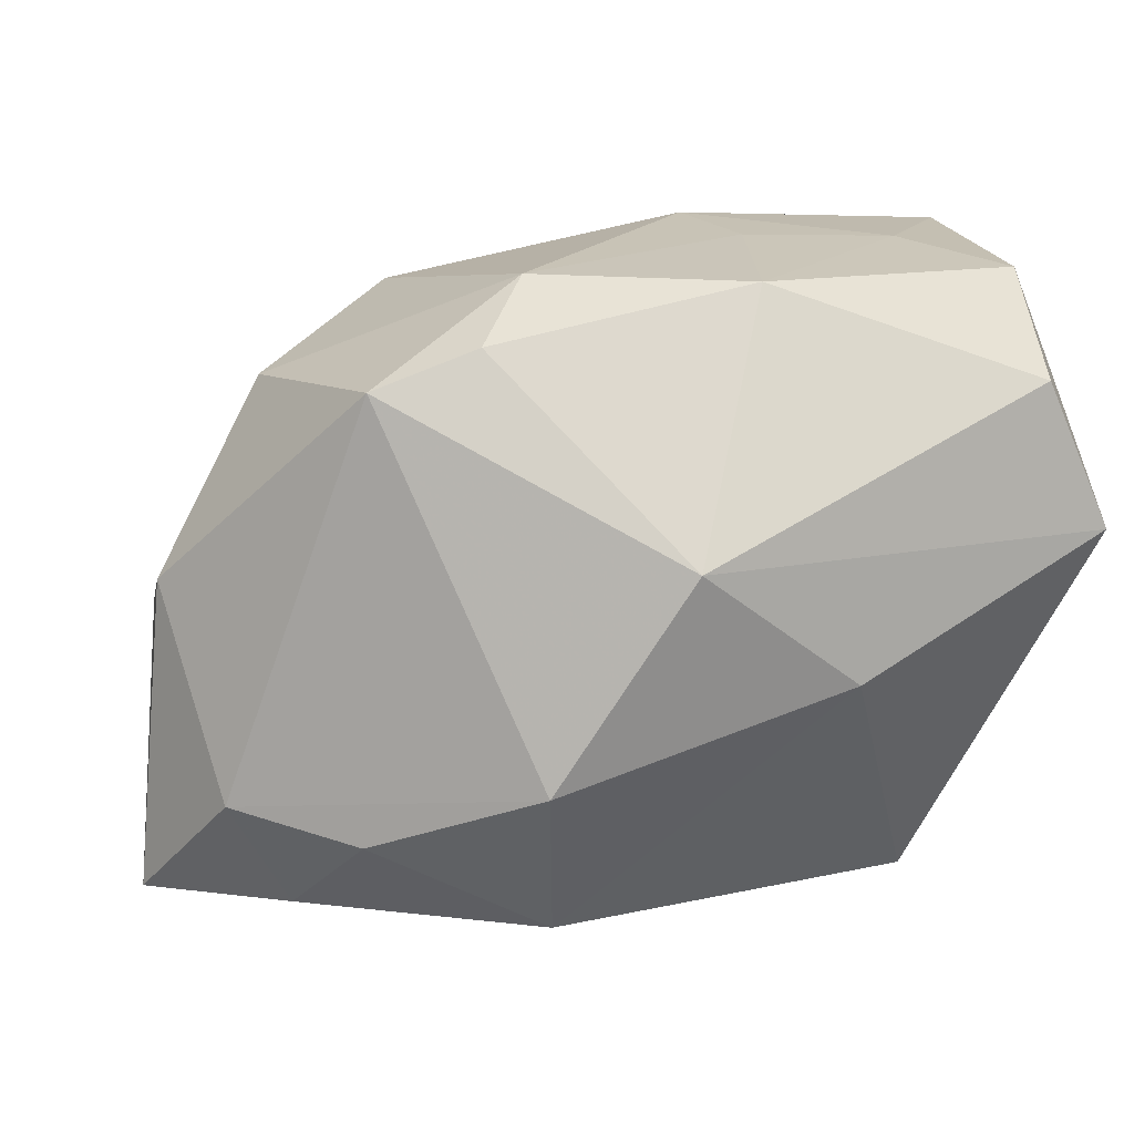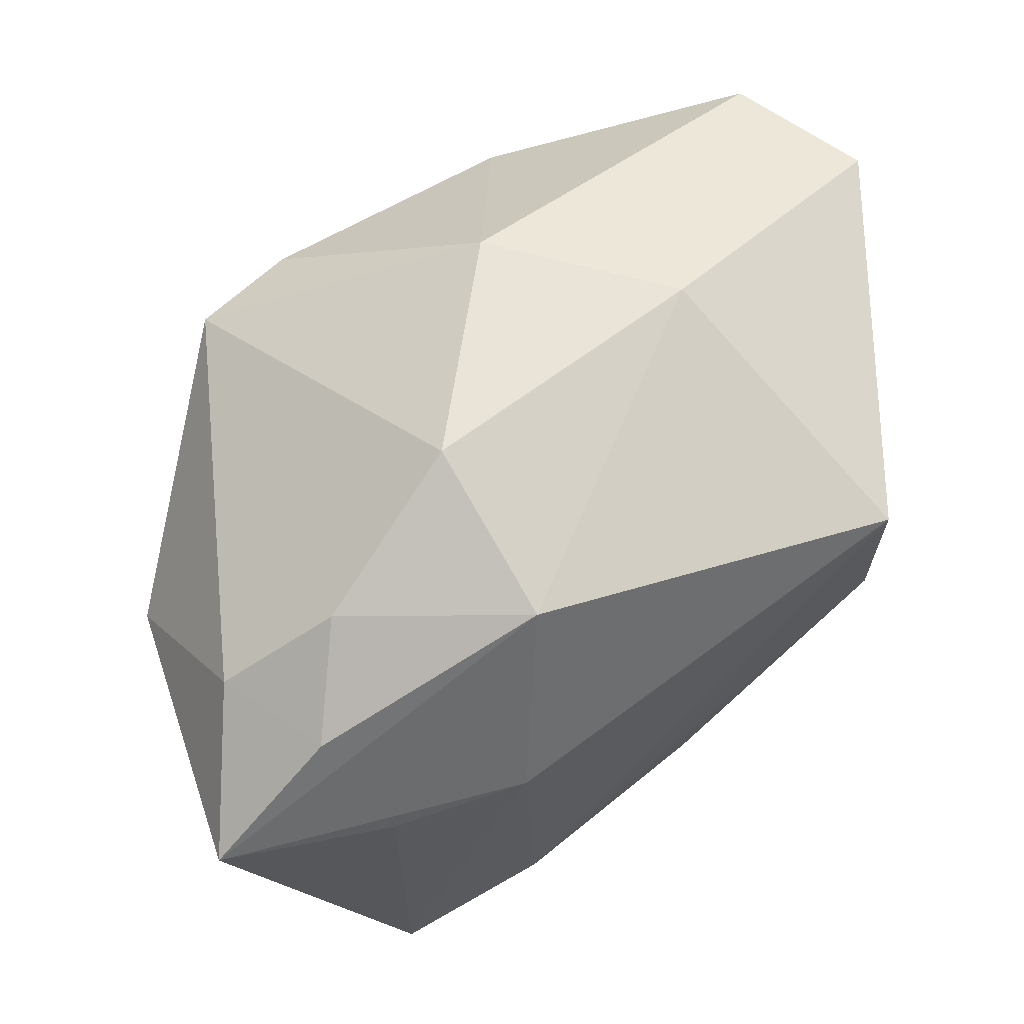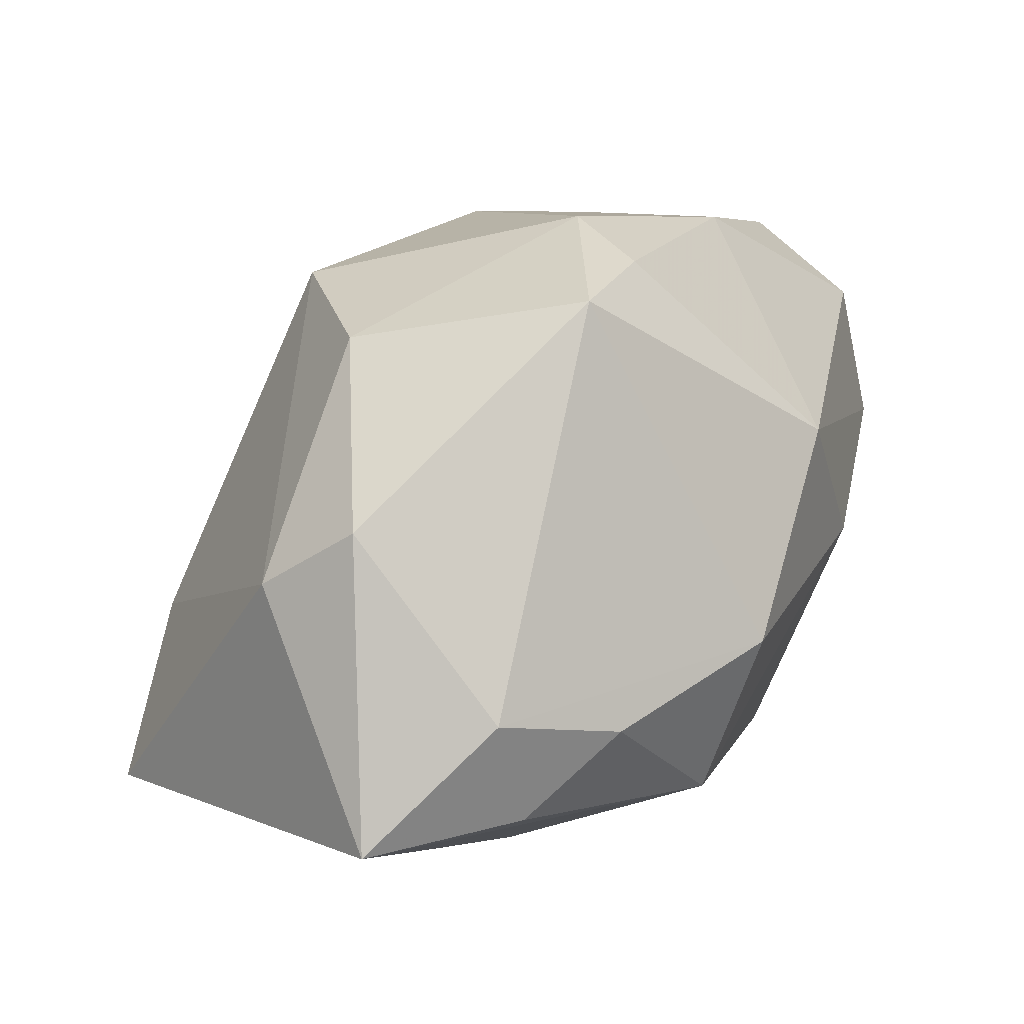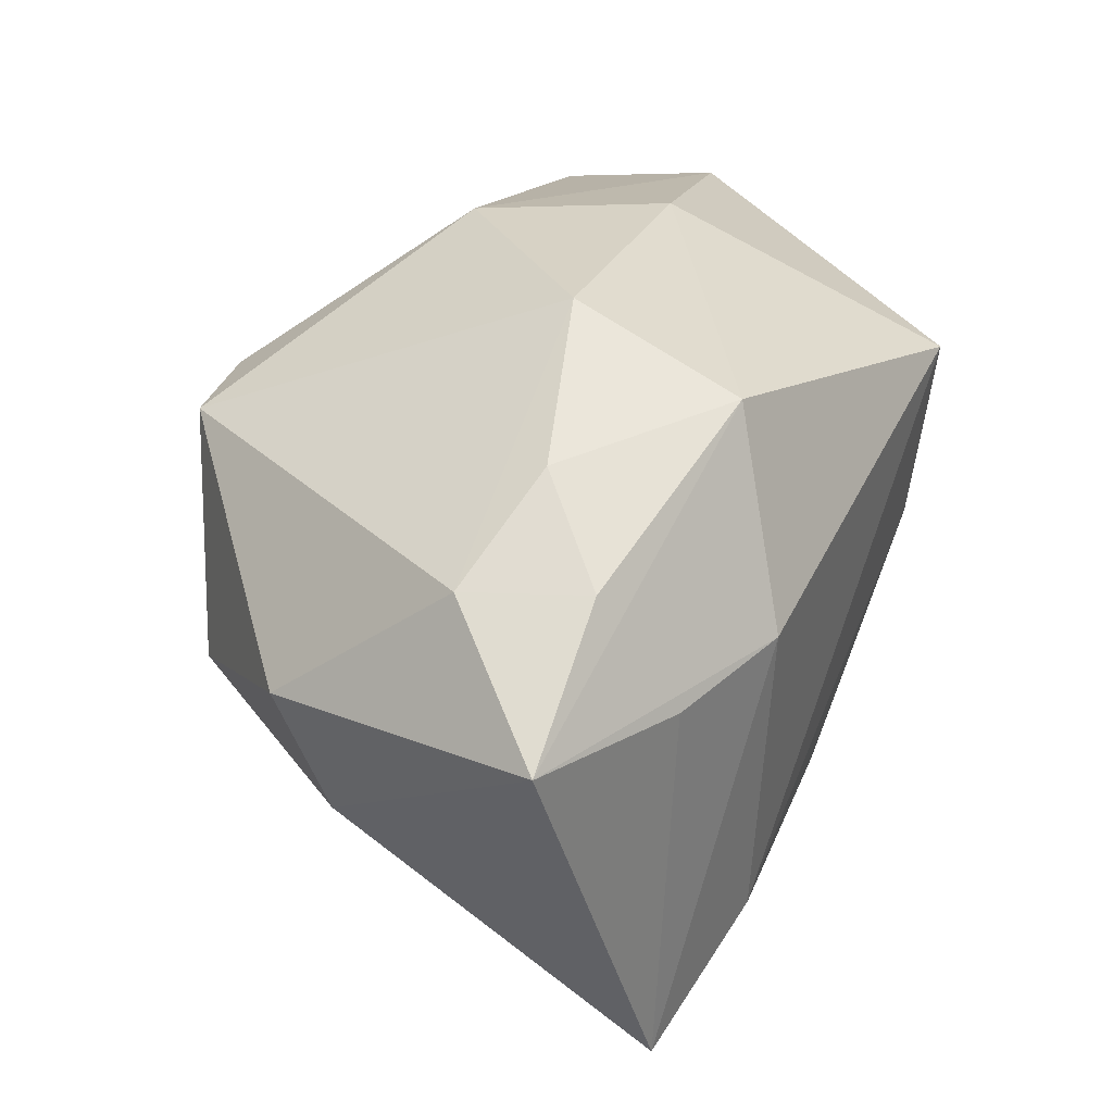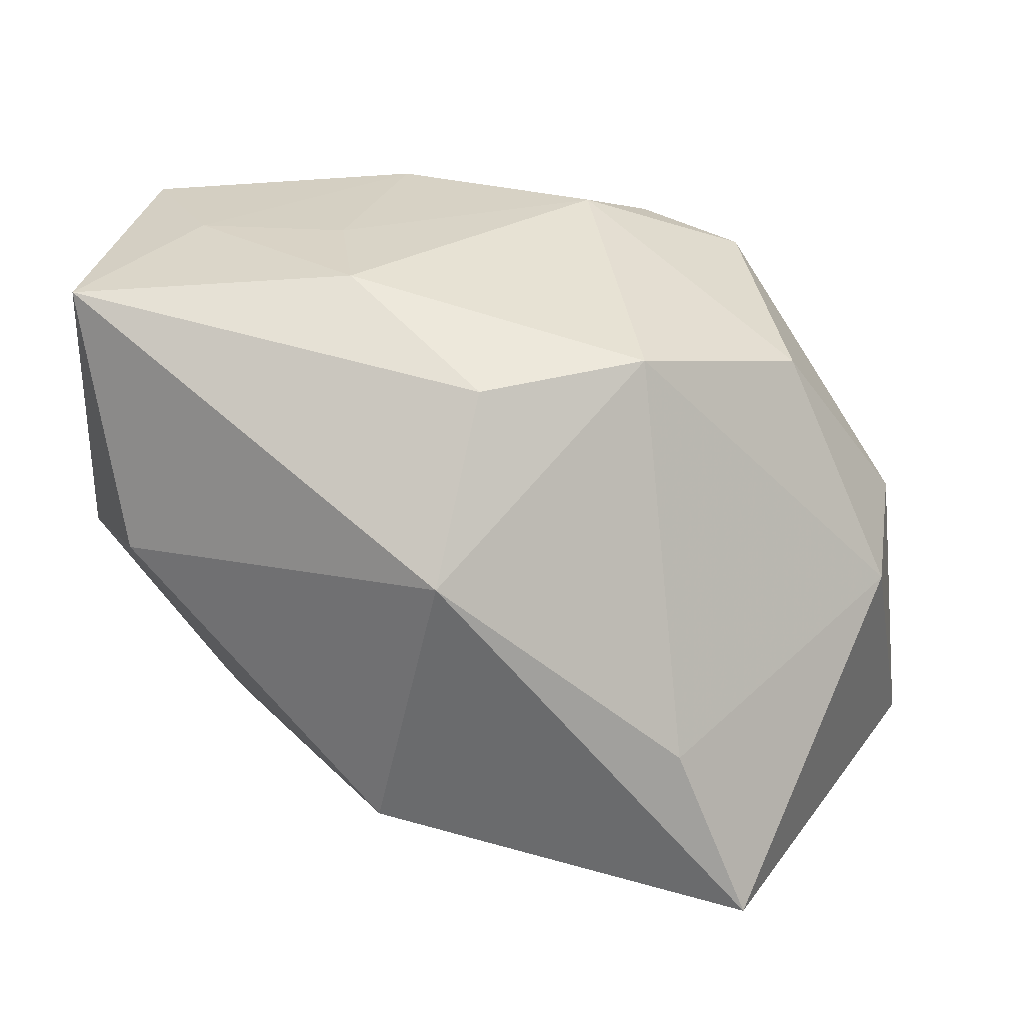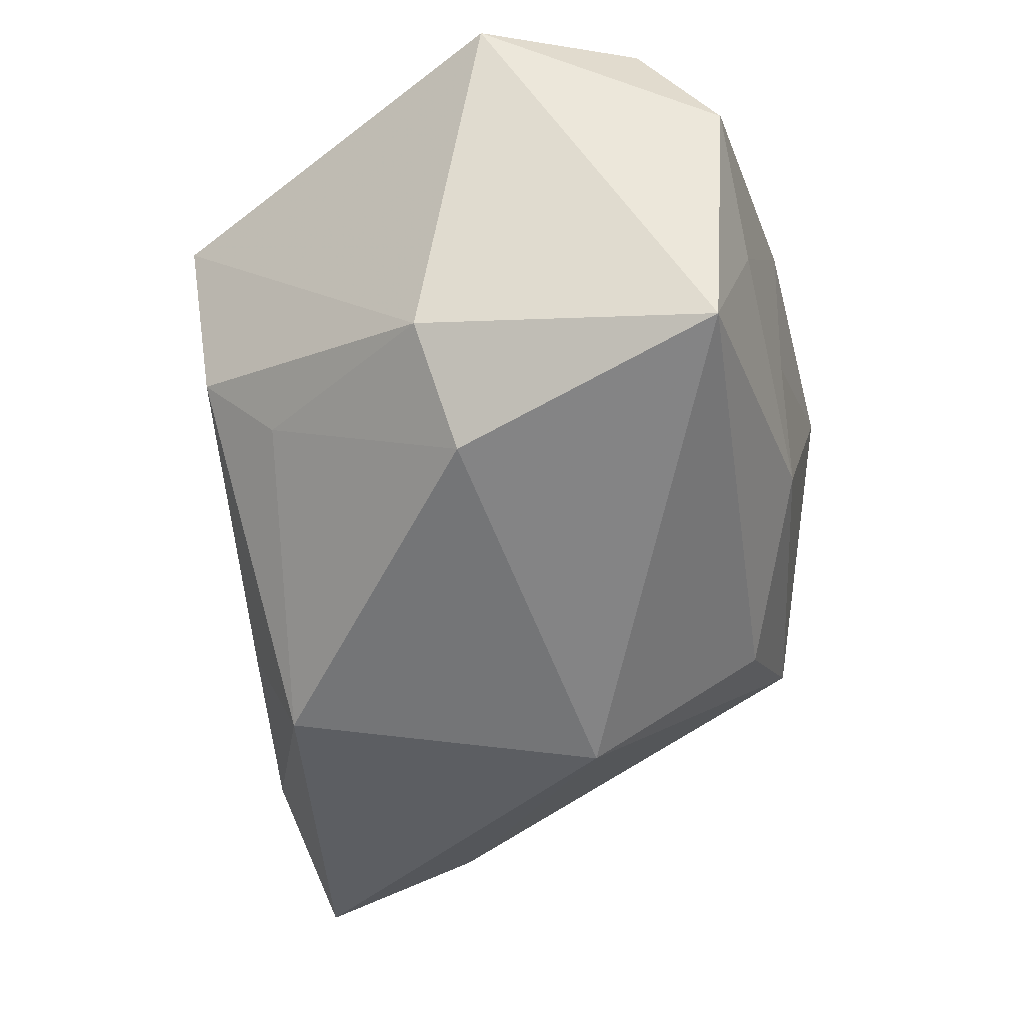
<metadata>
{"format":"obj","ext":"obj","renderer":"f3d","projection":"perspective","resolution":1024,"background":"white","views":[{"elev":19.4,"azim":162.6,"up":"+Z"},{"elev":58.0,"azim":154.9,"up":"+Y"},{"elev":8.5,"azim":113.7,"up":"+Z"},{"elev":25.1,"azim":123.2,"up":"+Y"},{"elev":28.7,"azim":2.8,"up":"+Z"},{"elev":-33.3,"azim":-75.3,"up":"+Y"}]}
</metadata>
<code>
v 0.01127 0.003387 -0.02265
v 0.01137 -0.01234 0.01804
v 0.02372 0.009859 -0.01731
v -0.01025 -0.0001917 0.02218
v -0.001981 -0.02414 0.006681
v -0.02523 0.01006 0.02117
v -0.0243 0.01763 0.01554
v -0.02459 -0.01324 0.003148
v 0.008374 0.01708 -0.01801
v 0.01843 0.01224 0.01686
v 0.03227 0.002174 -0.01854
v -0.006794 0.0123 0.02193
v -0.01019 0.02193 -0.001749
v 0.007082 0.006779 0.02218
v -0.0177 0.01267 -0.01923
v -0.01995 -0.006016 -0.01121
v -0.0281 -0.008611 0.02061
v 0.01932 -0.02408 -0.01896
v -0.02061 0.001377 0.02174
v 0.02997 0.00057 0.002282
v 0.000818 0.02294 0.007001
v 0.02015 0.01535 -0.01155
v 0.02929 -0.006594 -0.001664
v 0.02774 0.009811 -0.0101
v -0.02857 -0.005913 0.001327
v -0.02857 0.01844 0.005545
v 0.00996 0.02189 -0.006806
v -0.008789 -0.008433 0.02218
v 0.009246 -0.01778 -0.02014
v -0.006554 -0.02126 -0.01351
v 0.02203 -0.00369 0.01424
v 0.02048 0.001825 -0.02115
v 0.0114 0.01275 0.01923
v 0.01442 -0.02299 -0.006841
v -0.01941 -0.001023 -0.01652
v 0.0004811 -0.01671 0.01756
v -0.004831 -0.01464 -0.01724
f 9 11 1
f 14 31 10
f 27 21 10
f 6 17 19
f 19 17 28
f 10 31 20
f 36 17 5
f 28 17 36
f 33 14 10
f 10 21 33
f 26 17 6
f 26 25 17
f 9 27 22
f 35 30 16
f 16 25 35
f 17 25 8
f 5 17 8
f 8 30 5
f 8 16 30
f 25 16 8
f 28 14 4
f 4 19 28
f 23 20 31
f 11 20 23
f 31 14 2
f 2 14 28
f 28 36 2
f 2 23 31
f 2 36 5
f 37 30 35
f 35 29 37
f 37 29 30
f 18 29 1
f 11 23 18
f 5 30 18
f 30 29 18
f 7 26 6
f 21 26 7
f 21 27 13
f 13 26 21
f 13 27 9
f 3 11 9
f 9 22 3
f 10 20 24
f 24 20 11
f 24 27 10
f 24 22 27
f 11 3 24
f 24 3 22
f 12 4 14
f 6 19 12
f 19 4 12
f 14 33 12
f 12 7 6
f 12 33 21
f 21 7 12
f 32 1 11
f 11 18 32
f 32 18 1
f 23 2 34
f 34 18 23
f 34 2 5
f 5 18 34
f 15 13 9
f 26 13 15
f 35 25 15
f 25 26 15
f 9 1 15
f 15 29 35
f 1 29 15

</code>
